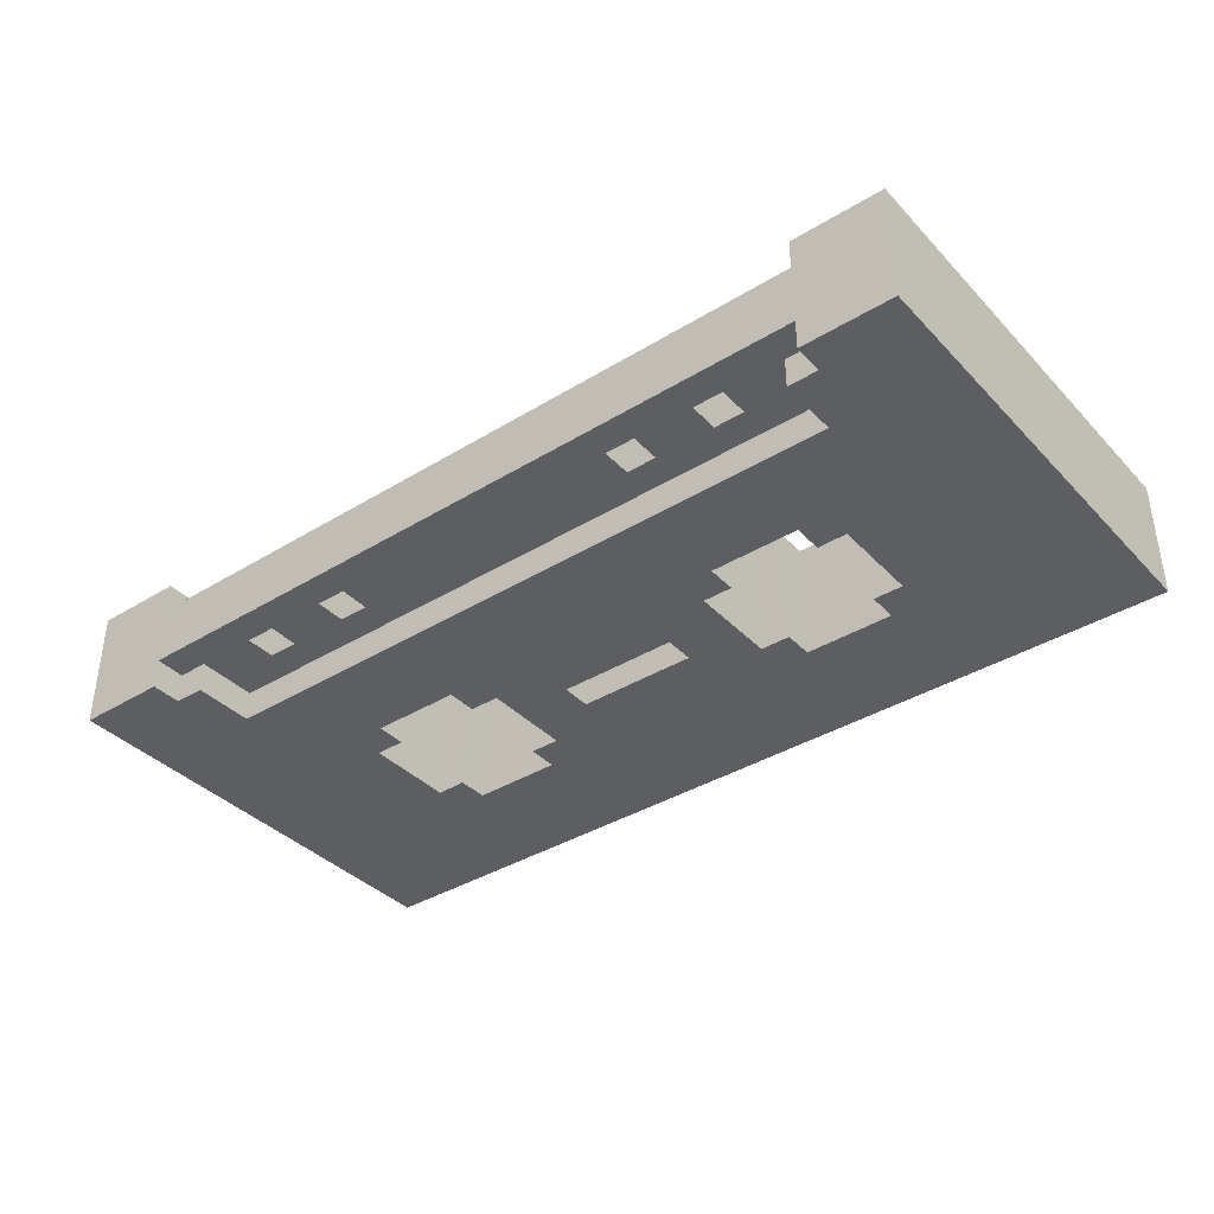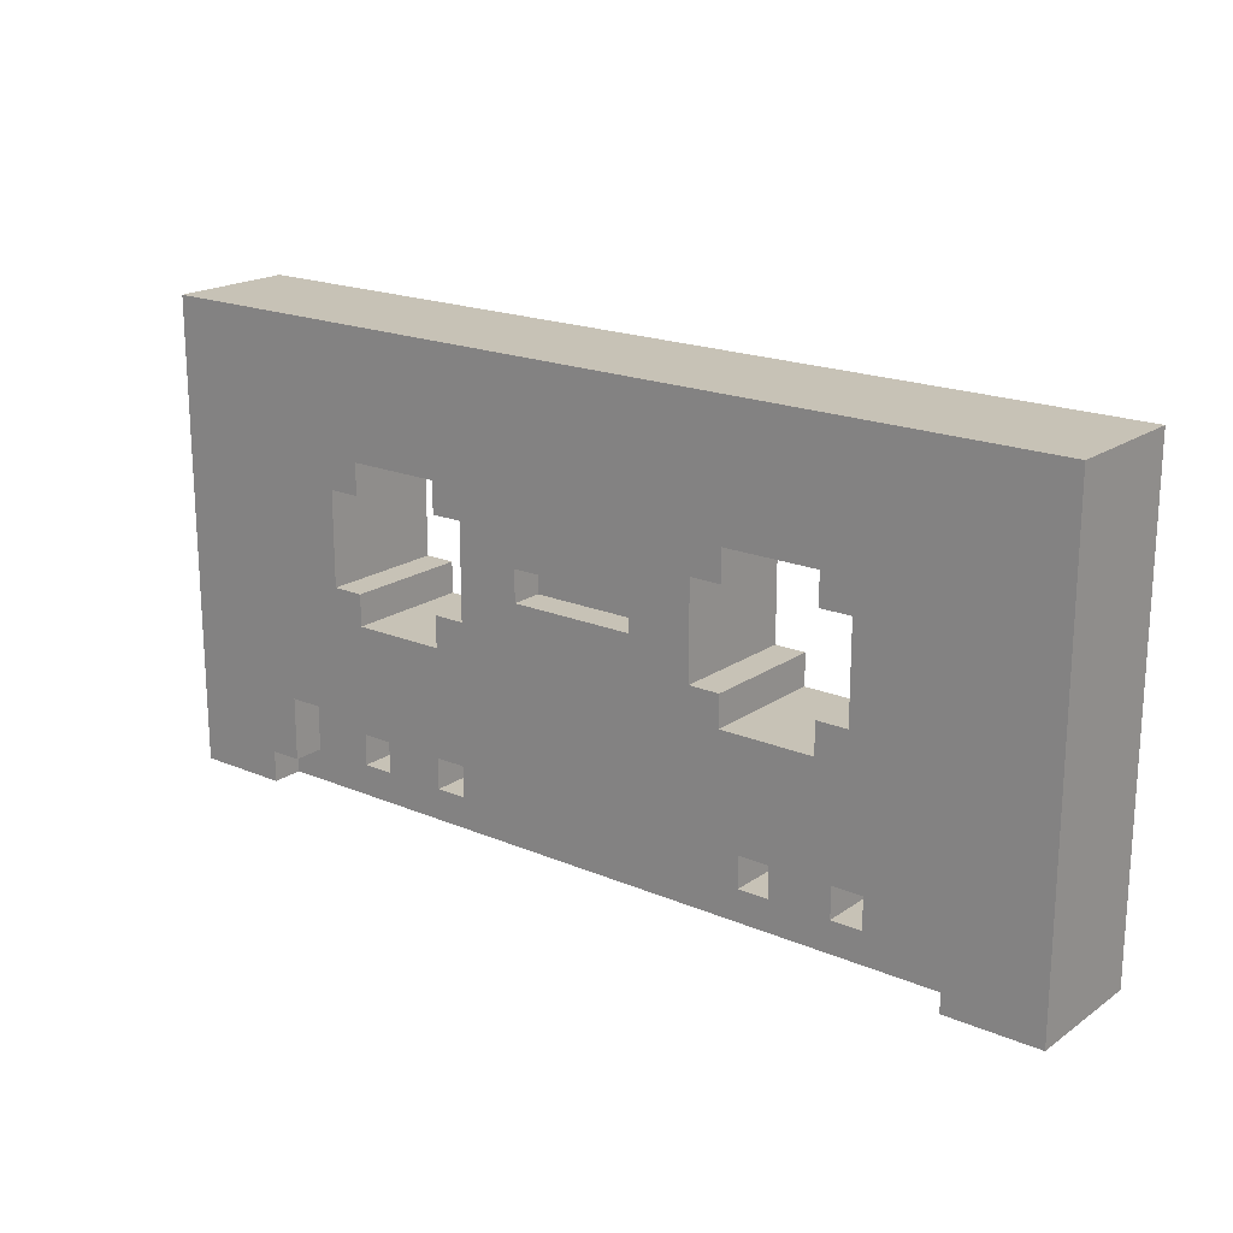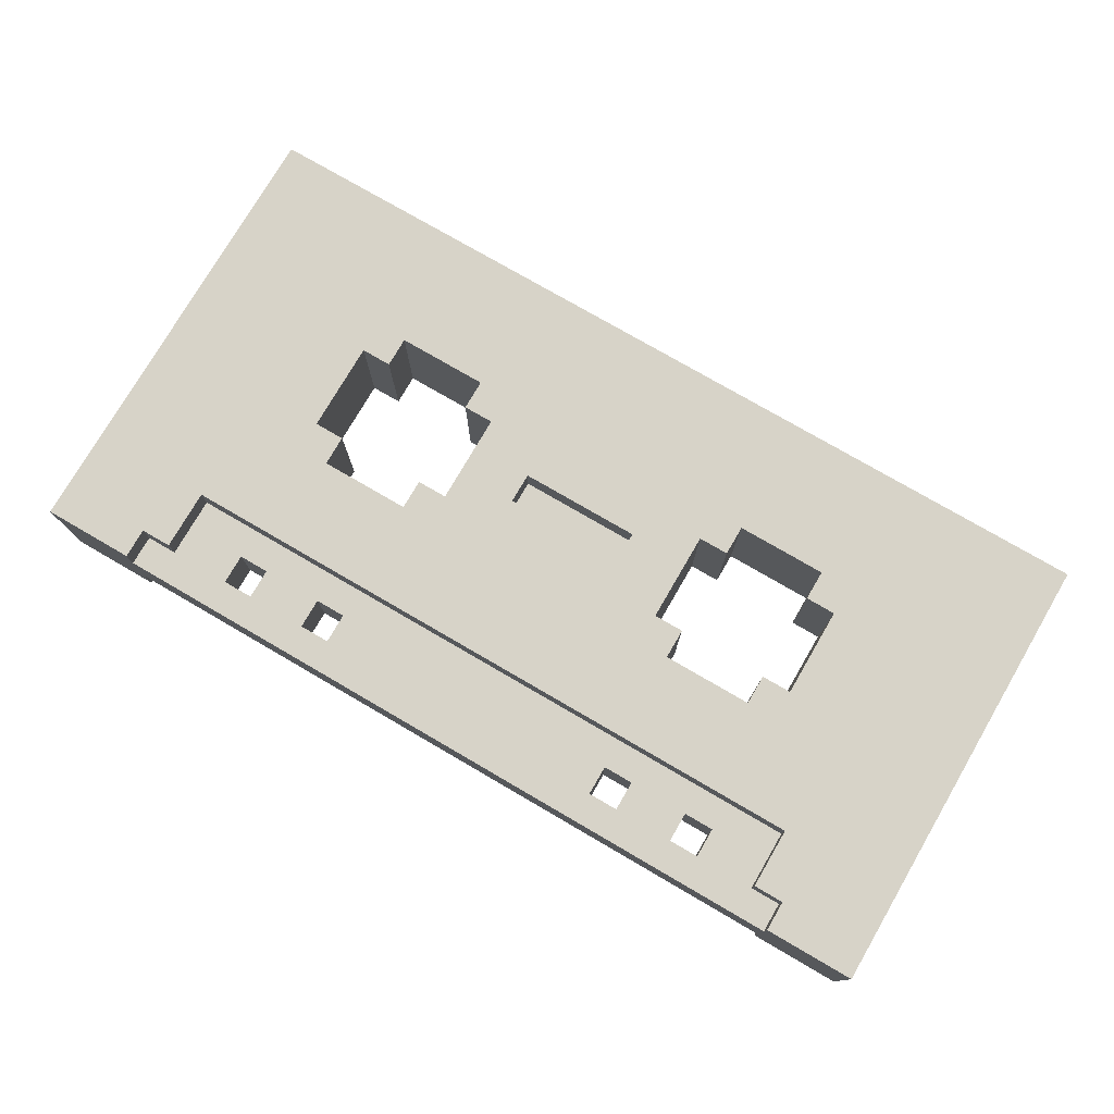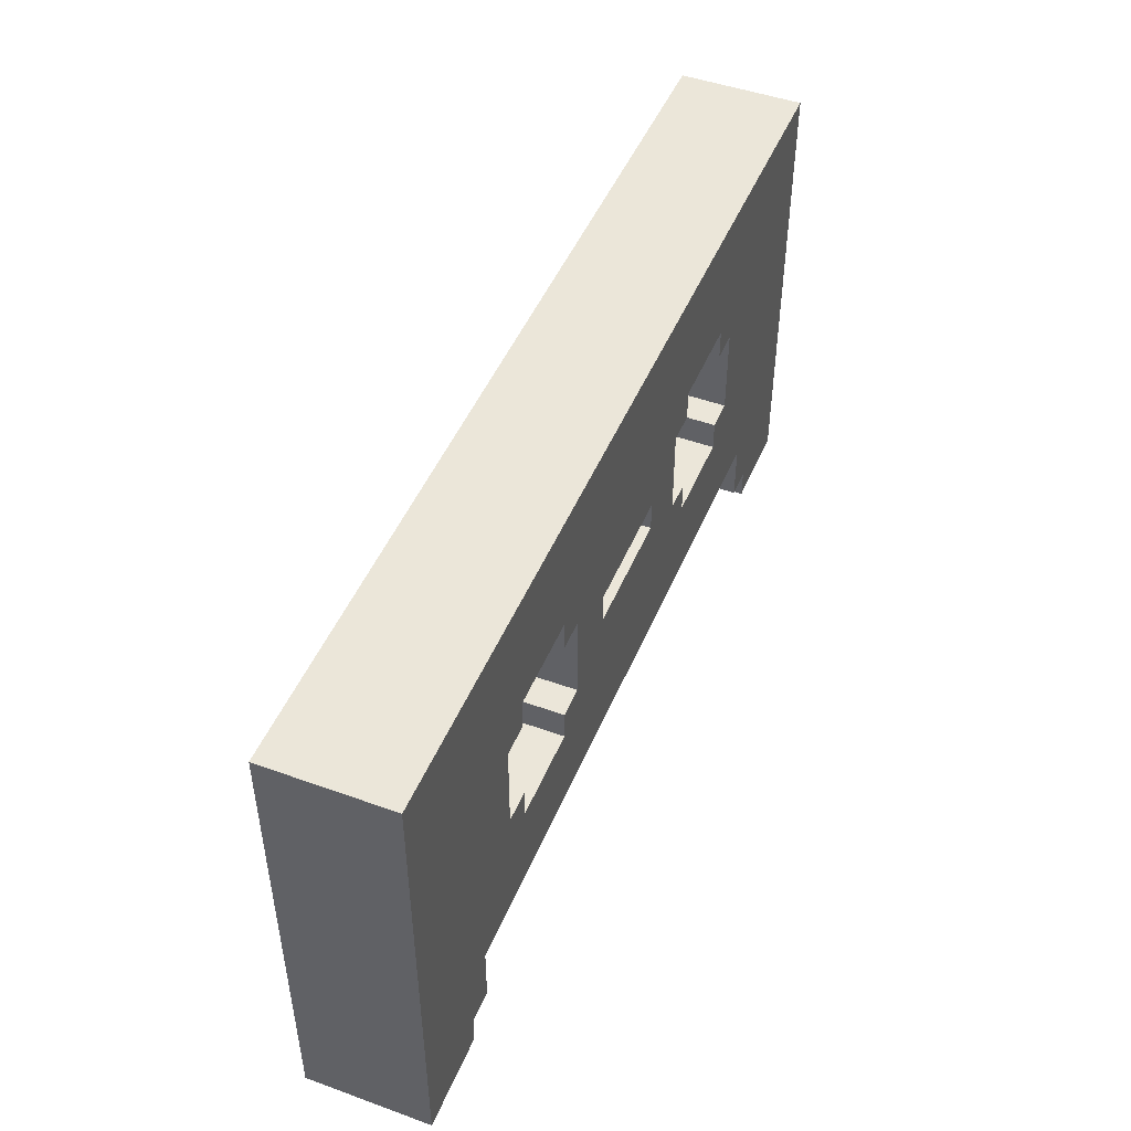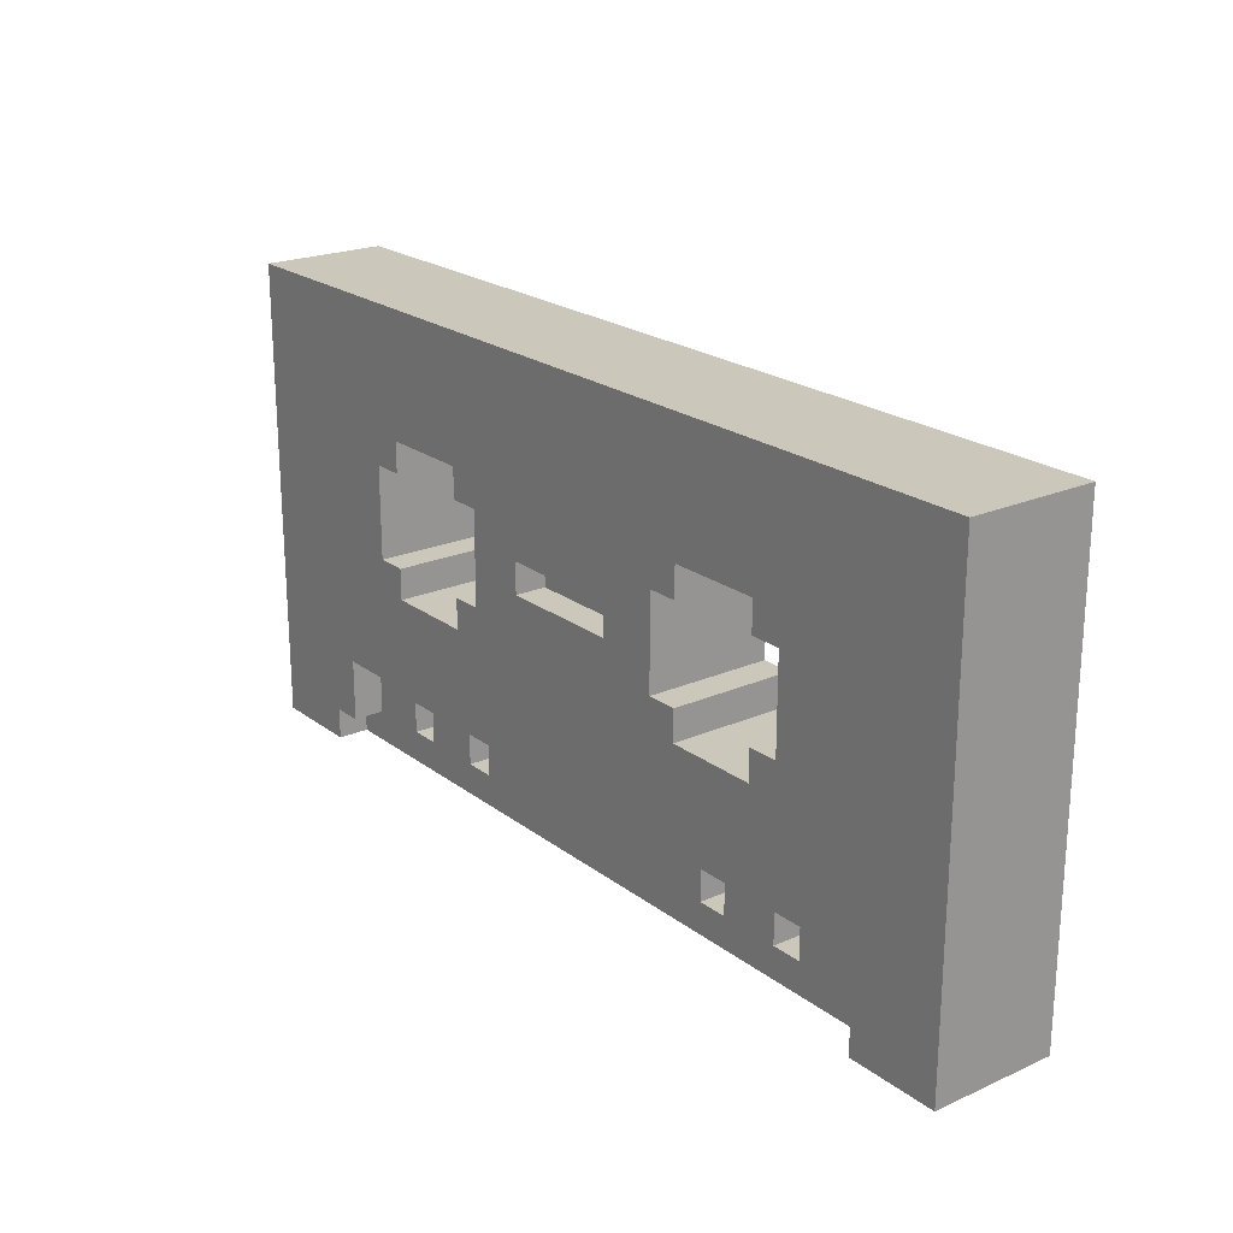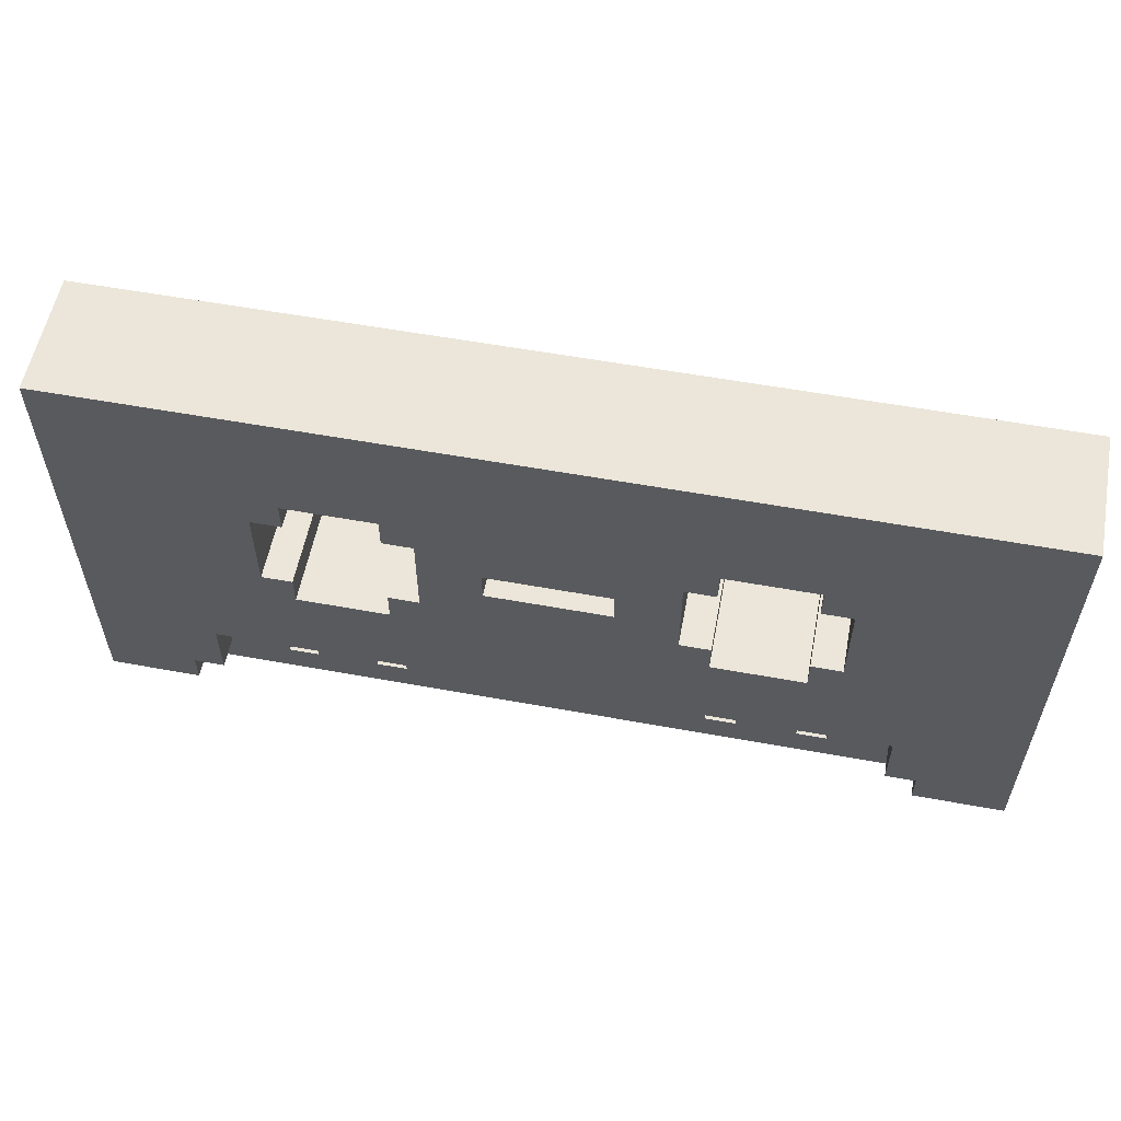
<metadata>
{"format":"obj","ext":"obj","renderer":"f3d","projection":"perspective","resolution":1024,"background":"white","views":[{"elev":-38.0,"azim":37.9,"up":"+Z"},{"elev":19.2,"azim":38.4,"up":"+Y"},{"elev":76.6,"azim":30.2,"up":"+Z"},{"elev":47.6,"azim":112.1,"up":"+Y"},{"elev":21.7,"azim":52.3,"up":"+Y"},{"elev":56.8,"azim":10.8,"up":"+Y"}]}
</metadata>
<code>
o Caseta.Merged_Plane-tex.003
v 0.25 0.85 0.15
v 0.25 0.75 0.05
v 0.25 0.75 0.15
v 0.25 0.85 0.05
v 0.25 0.85 -0.15
v 0.25 0.75 -0.25
v 0.25 0.75 -0.15
v 0.25 0.85 -0.25
v -0.35 0.95 0.15
v -0.35 0.65 -0.25
v -0.35 0.65 0.15
v -0.35 0.95 -0.25
v -0.45 1.05 0.15
v -0.45 0.95 -0.25
v -0.45 0.95 0.15
v -0.45 1.05 -0.25
v -0.45 0.65 0.15
v -0.45 0.55 -0.25
v -0.45 0.55 0.15
v -0.45 0.65 -0.25
v -0.45 0.15 0.05
v -0.45 0.05 -0.15
v -0.45 0.05 0.05
v -0.45 0.15 -0.15
v 0.65 0.15 0.05
v 0.65 0.05 -0.15
v 0.65 0.05 0.05
v 0.65 0.15 -0.15
v -0.75 0.15 0.05
v -0.75 0.05 -0.15
v -0.75 0.05 0.05
v -0.75 0.15 -0.15
v 0.85 1.05 0.15
v 0.85 0.95 -0.25
v 0.85 0.95 0.15
v 0.85 1.05 -0.25
v 0.85 0.65 0.15
v 0.85 0.55 -0.25
v 0.85 0.55 0.15
v 0.85 0.65 -0.25
v 0.95 0.95 0.15
v 0.95 0.65 -0.25
v 0.95 0.65 0.15
v 0.95 0.95 -0.25
v 0.95 0.15 0.05
v 0.95 0.05 -0.15
v 0.95 0.05 0.05
v 0.95 0.15 -0.15
v 1.15 0.25 0.15
v 1.15 0.05 0.05
v 1.15 0.05 0.15
v 1.15 0.25 0.05
v 1.15 0.25 -0.15
v 1.15 0.05 -0.25
v 1.15 0.05 -0.15
v 1.15 0.25 -0.25
v 1.25 0.05 0.15
v 1.25 -0.05 0.05
v 1.25 -0.05 0.15
v 1.25 0.05 0.05
v 1.25 0.05 -0.15
v 1.25 -0.05 -0.25
v 1.25 -0.05 -0.15
v 1.25 0.05 -0.25
v -1.45 1.45 0.15
v -1.45 -0.05 -0.25
v -1.45 -0.05 0.15
v -1.45 1.45 -0.25
v -0.15 0.85 0.15
v -0.15 0.75 0.05
v -0.15 0.75 0.15
v -0.15 0.85 0.05
v -0.15 0.85 -0.15
v -0.15 0.75 -0.25
v -0.15 0.75 -0.15
v -0.15 0.85 -0.25
v 0.45 0.95 0.15
v 0.45 0.65 -0.25
v 0.45 0.65 0.15
v 0.45 0.95 -0.25
v 0.55 1.05 0.15
v 0.55 0.95 -0.25
v 0.55 0.95 0.15
v 0.55 1.05 -0.25
v 0.55 0.65 0.15
v 0.55 0.55 -0.25
v 0.55 0.55 0.15
v 0.55 0.65 -0.25
v 0.55 0.15 0.05
v 0.55 0.05 -0.15
v 0.55 0.05 0.05
v 0.55 0.15 -0.15
v -0.55 0.15 0.05
v -0.55 0.05 -0.15
v -0.55 0.05 0.05
v -0.55 0.15 -0.15
v 0.85 0.15 0.05
v 0.85 0.05 -0.15
v 0.85 0.05 0.05
v 0.85 0.15 -0.15
v -0.75 1.05 0.15
v -0.75 0.95 -0.25
v -0.75 0.95 0.15
v -0.75 1.05 -0.25
v -0.75 0.65 0.15
v -0.75 0.55 -0.25
v -0.75 0.55 0.15
v -0.75 0.65 -0.25
v -0.85 0.95 0.15
v -0.85 0.65 -0.25
v -0.85 0.65 0.15
v -0.85 0.95 -0.25
v -0.85 0.15 0.05
v -0.85 0.05 -0.15
v -0.85 0.05 0.05
v -0.85 0.15 -0.15
v -1.05 0.25 0.15
v -1.05 0.05 0.05
v -1.05 0.05 0.15
v -1.05 0.25 0.05
v -1.05 0.25 -0.15
v -1.05 0.05 -0.25
v -1.05 0.05 -0.15
v -1.05 0.25 -0.25
v -1.15 0.05 0.15
v -1.15 -0.05 0.05
v -1.15 -0.05 0.15
v -1.15 0.05 0.05
v -1.15 0.05 -0.15
v -1.15 -0.05 -0.25
v -1.15 -0.05 -0.15
v -1.15 0.05 -0.25
v 1.55 1.45 0.15
v 1.55 -0.05 -0.25
v 1.55 -0.05 0.15
v 1.55 1.45 -0.25
f 1 2 3
f 1 4 2
f 5 6 7
f 5 8 6
f 9 10 11
f 9 12 10
f 13 14 15
f 13 16 14
f 17 18 19
f 17 20 18
f 21 22 23
f 21 24 22
f 25 26 27
f 25 28 26
f 29 30 31
f 29 32 30
f 33 34 35
f 33 36 34
f 37 38 39
f 37 40 38
f 41 42 43
f 41 44 42
f 45 46 47
f 45 48 46
f 49 50 51
f 49 52 50
f 53 54 55
f 53 56 54
f 57 58 59
f 57 60 58
f 61 62 63
f 61 64 62
f 65 66 67
f 65 68 66
f 70 69 71
f 72 69 70
f 74 73 75
f 76 73 74
f 78 77 79
f 80 77 78
f 82 81 83
f 84 81 82
f 86 85 87
f 88 85 86
f 90 89 91
f 92 89 90
f 94 93 95
f 96 93 94
f 98 97 99
f 100 97 98
f 102 101 103
f 104 101 102
f 106 105 107
f 108 105 106
f 110 109 111
f 112 109 110
f 114 113 115
f 116 113 114
f 118 117 119
f 120 117 118
f 122 121 123
f 124 121 122
f 126 125 127
f 128 125 126
f 130 129 131
f 132 129 130
f 134 133 135
f 136 133 134
f 50 57 51
f 60 57 50
f 54 61 55
f 64 61 54
f 132 123 129
f 122 123 132
f 128 119 125
f 118 119 128
f 58 135 59
f 134 135 58
f 63 134 58
f 63 58 131
f 62 134 63
f 131 58 126
f 131 126 66
f 130 131 66
f 126 67 66
f 127 67 126
f 100 45 97
f 48 45 100
f 92 25 89
f 28 25 92
f 96 21 93
f 24 21 96
f 116 29 113
f 32 29 116
f 120 49 117
f 52 49 120
f 124 53 121
f 56 53 124
f 72 1 69
f 4 1 72
f 76 5 73
f 8 5 76
f 34 41 35
f 44 41 34
f 80 83 77
f 82 83 80
f 14 9 15
f 12 9 14
f 112 103 109
f 102 103 112
f 84 33 81
f 36 33 84
f 104 13 101
f 16 13 104
f 47 98 99
f 47 46 98
f 27 90 91
f 27 26 90
f 23 94 95
f 23 22 94
f 31 114 115
f 31 30 114
f 39 86 87
f 39 38 86
f 19 106 107
f 19 18 106
f 43 40 37
f 43 42 40
f 85 78 79
f 85 88 78
f 11 20 17
f 11 10 20
f 105 110 111
f 105 108 110
f 3 70 71
f 3 2 70
f 7 74 75
f 7 6 74
f 133 68 65
f 133 136 68
f 126 58 91
f 58 27 91
f 91 23 126
f 58 99 27
f 23 95 126
f 91 21 23
f 99 25 27
f 58 47 99
f 95 31 126
f 91 89 21
f 99 97 25
f 58 50 47
f 31 115 126
f 95 29 31
f 21 89 120
f 52 25 97
f 50 45 47
f 58 60 50
f 115 118 126
f 95 93 29
f 120 89 52
f 93 21 120
f 97 45 52
f 52 89 25
f 45 50 52
f 118 128 126
f 118 115 113
f 29 93 120
f 118 113 120
f 113 29 120
f 2 72 70
f 2 4 72
f 135 57 59
f 57 135 49
f 49 135 133
f 57 49 51
f 49 133 43
f 133 41 43
f 49 43 39
f 41 133 33
f 43 37 39
f 49 39 87
f 81 33 133
f 41 33 35
f 117 49 87
f 65 81 133
f 87 19 117
f 13 81 65
f 19 107 117
f 19 87 3
f 101 13 65
f 81 13 1
f 107 111 117
f 87 79 3
f 3 71 19
f 65 109 101
f 13 69 1
f 81 1 77
f 117 111 65
f 107 105 111
f 3 79 77
f 87 85 79
f 71 11 19
f 109 103 101
f 111 109 65
f 9 69 13
f 77 1 3
f 77 83 81
f 65 67 117
f 11 17 19
f 71 9 11
f 9 13 15
f 71 69 9
f 117 67 125
f 67 127 125
f 125 119 117
f 63 131 90
f 26 63 90
f 22 90 131
f 98 63 26
f 94 22 131
f 24 90 22
f 28 98 26
f 46 63 98
f 30 94 131
f 92 90 24
f 100 98 28
f 55 63 46
f 114 30 131
f 32 94 30
f 92 24 121
f 28 53 100
f 48 55 46
f 61 63 55
f 123 114 131
f 96 94 32
f 92 121 53
f 24 96 121
f 48 100 53
f 92 53 28
f 55 48 53
f 129 123 131
f 114 123 116
f 96 32 121
f 116 123 121
f 32 116 121
f 73 7 75
f 5 7 73
f 64 134 62
f 134 64 56
f 134 56 136
f 56 64 54
f 136 56 42
f 44 136 42
f 42 56 38
f 136 44 36
f 40 42 38
f 38 56 86
f 36 84 136
f 36 44 34
f 56 124 86
f 84 68 136
f 18 86 124
f 84 16 68
f 106 18 124
f 86 18 6
f 16 104 68
f 16 84 8
f 110 106 124
f 78 86 6
f 74 6 18
f 112 68 104
f 76 16 8
f 8 84 80
f 110 124 68
f 108 106 110
f 78 6 80
f 88 86 78
f 10 74 18
f 102 112 104
f 112 110 68
f 76 12 16
f 8 80 6
f 82 80 84
f 66 68 124
f 20 10 18
f 12 74 10
f 16 12 14
f 76 74 12
f 66 124 132
f 130 66 132
f 122 132 124

</code>
